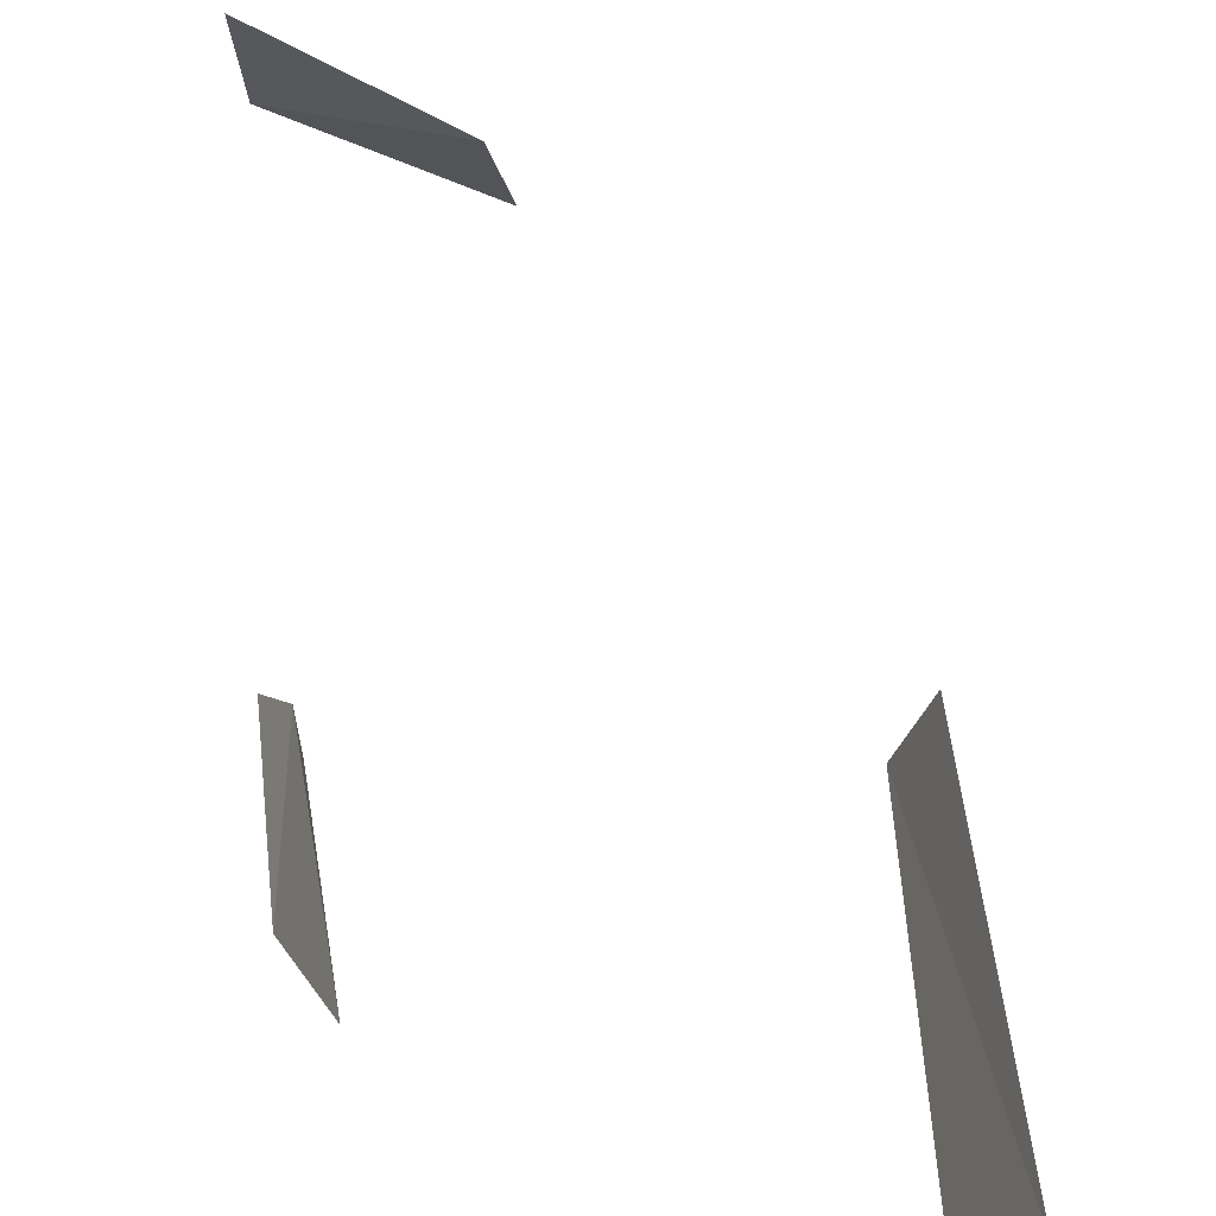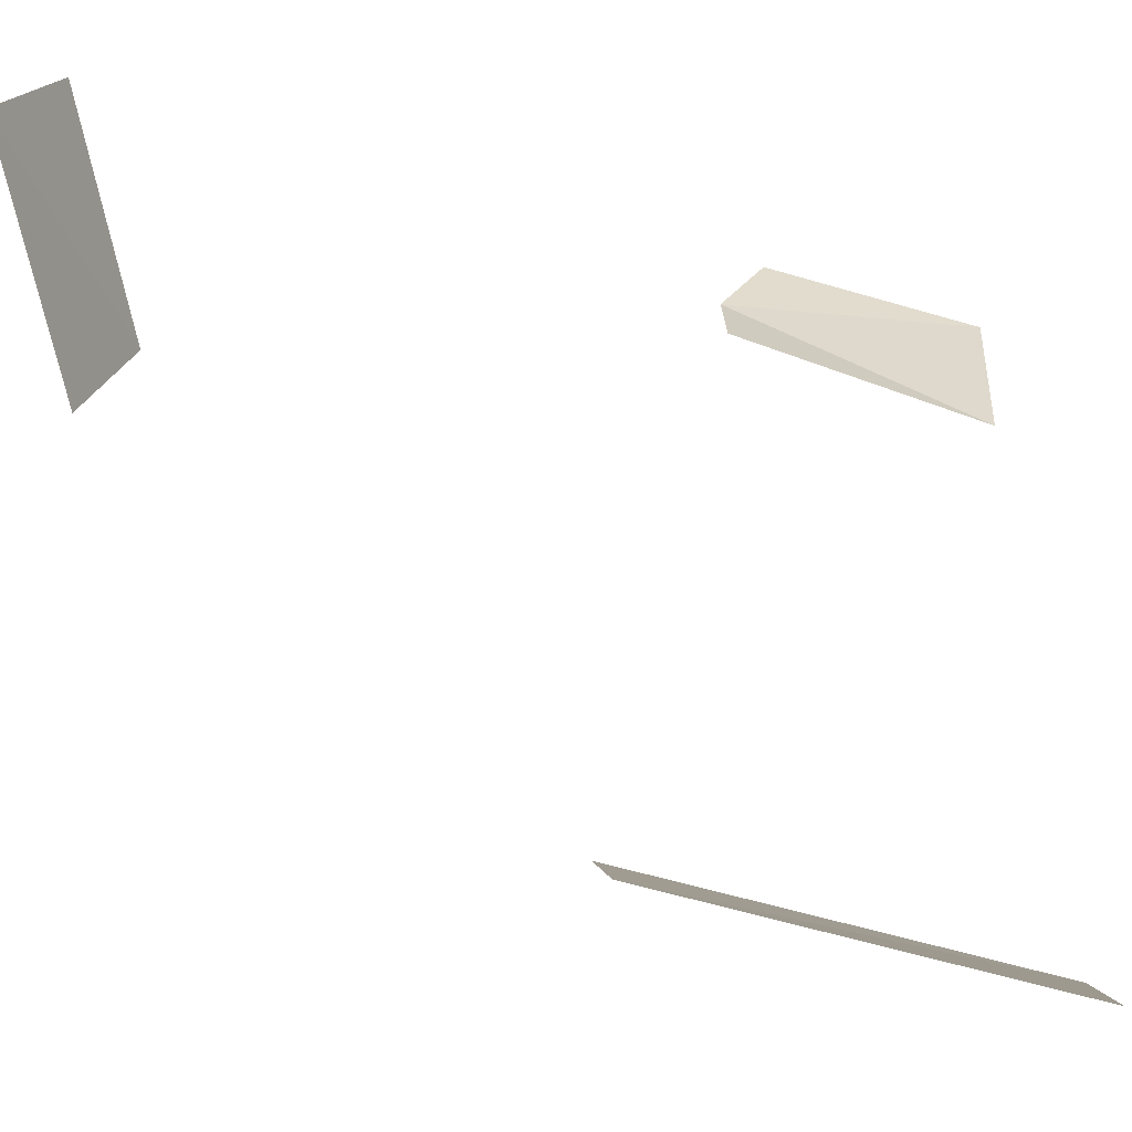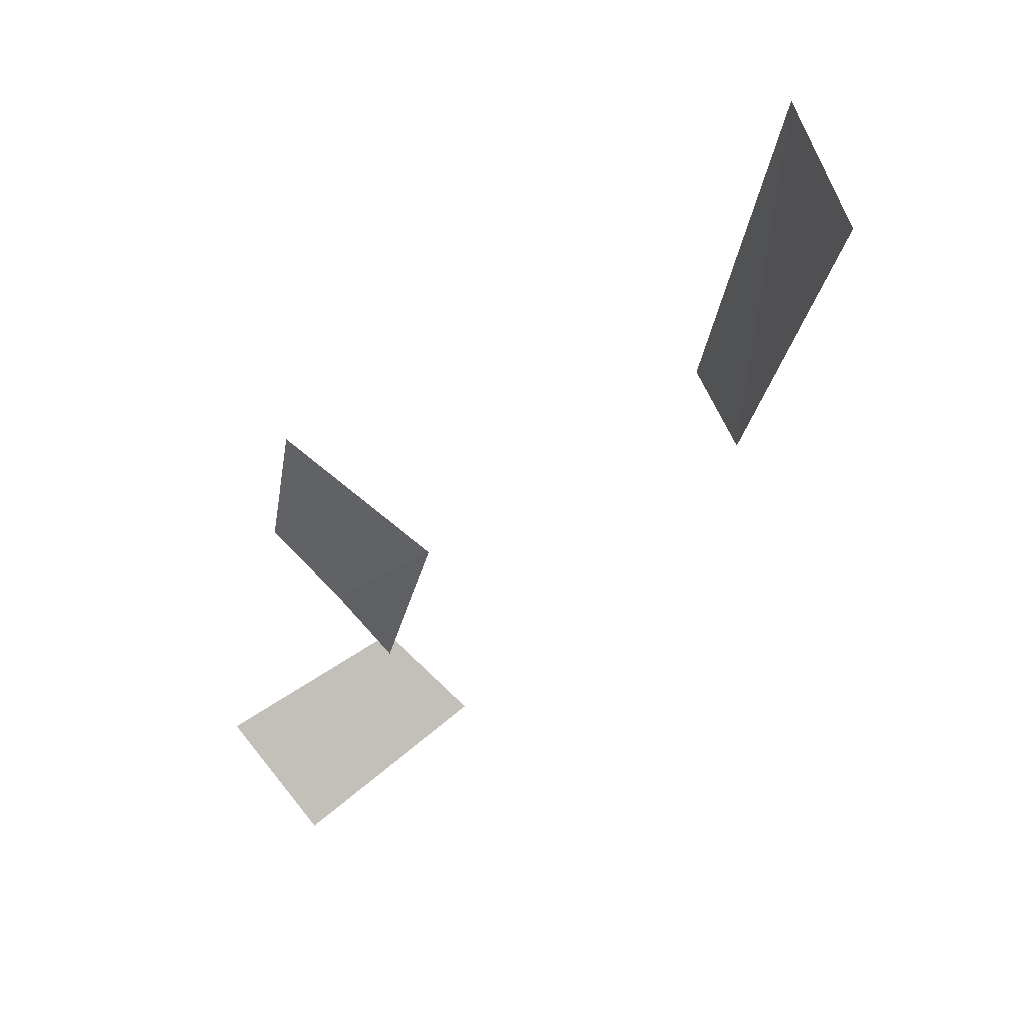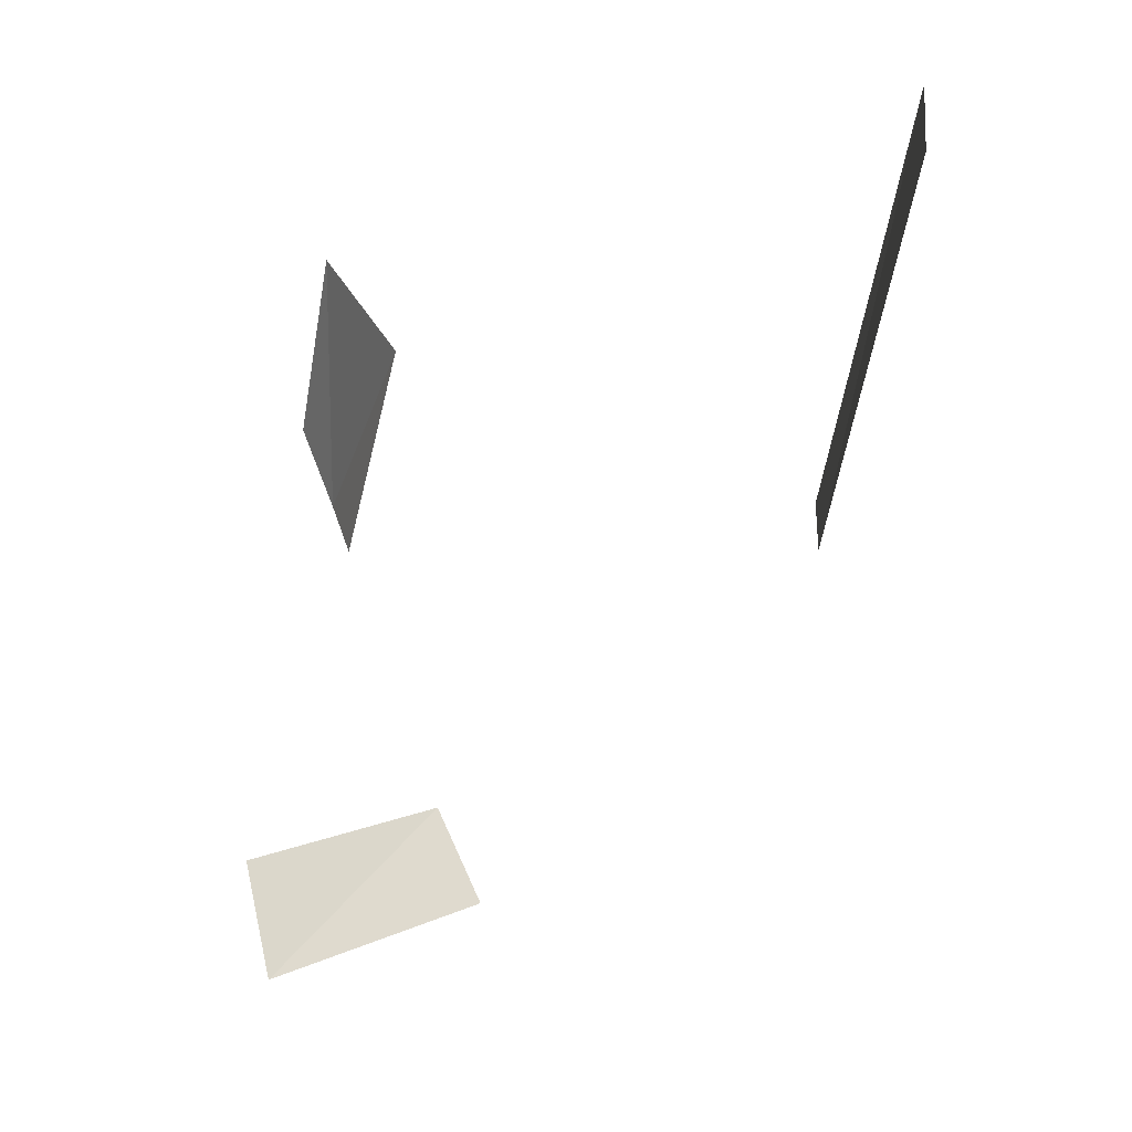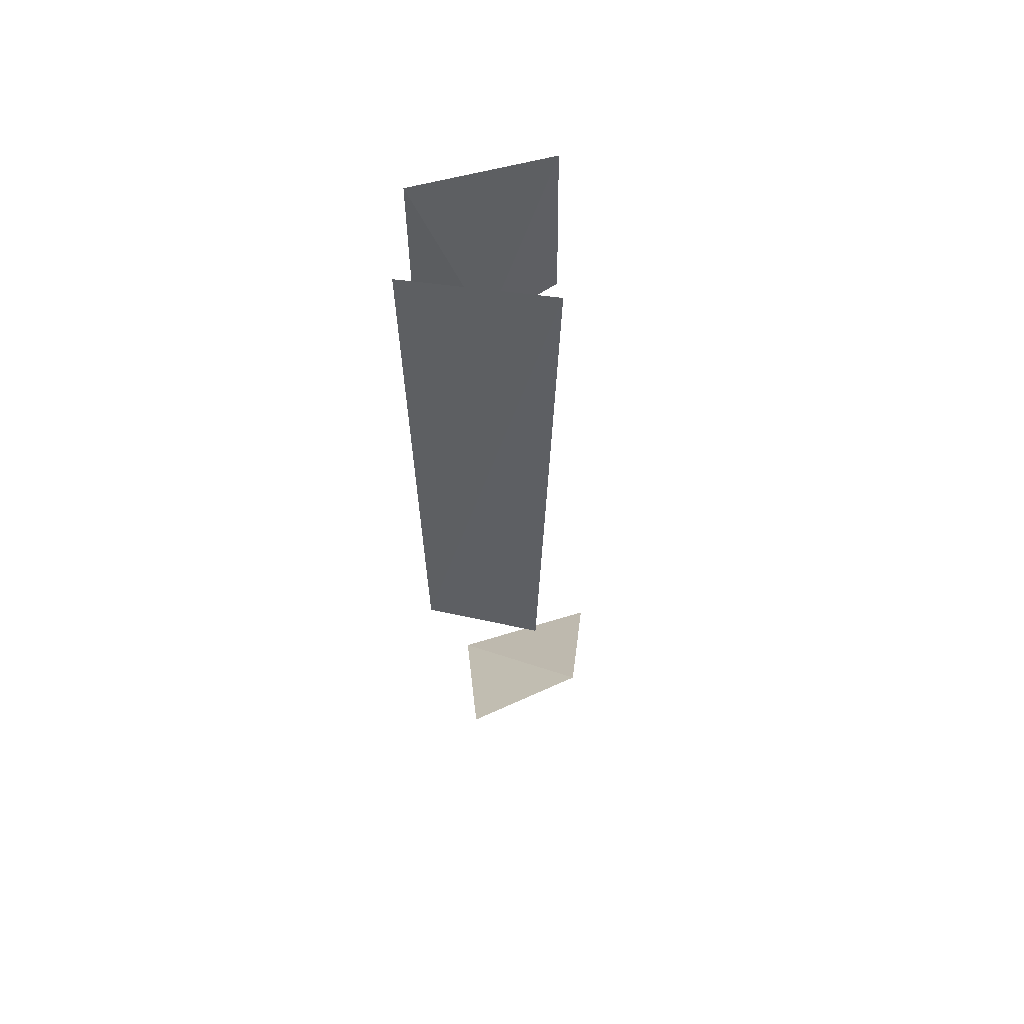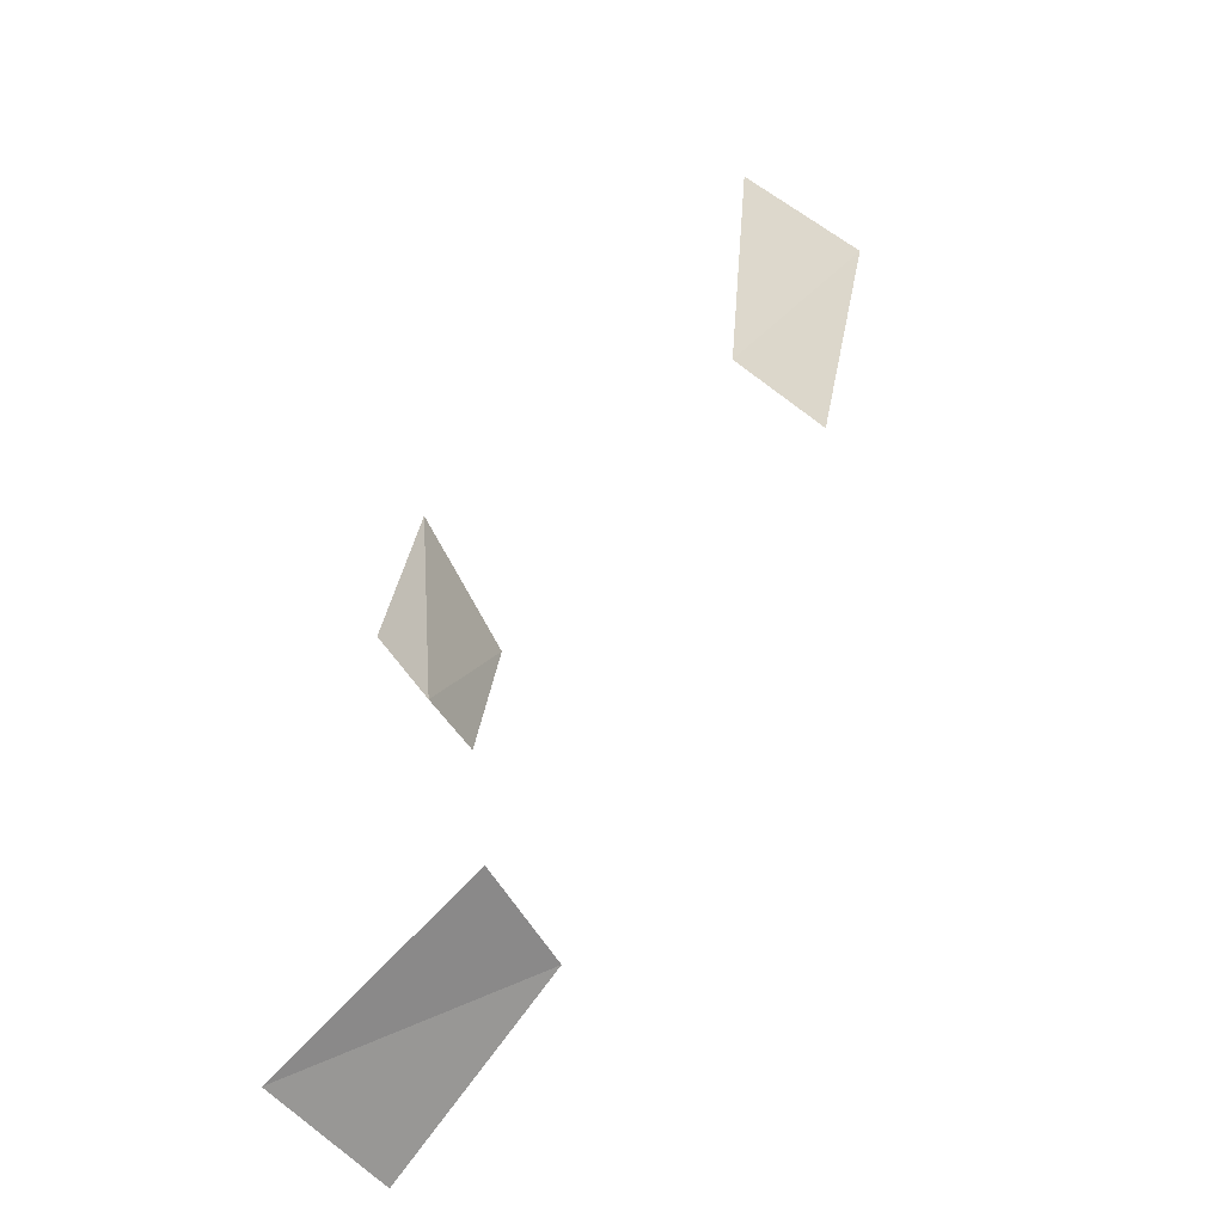
<metadata>
{"format":"obj","ext":"obj","renderer":"f3d","projection":"perspective","resolution":1024,"background":"white","views":[{"elev":59.5,"azim":3.7,"up":"+Y"},{"elev":-70.2,"azim":-95.3,"up":"+Y"},{"elev":65.8,"azim":-40.0,"up":"+Z"},{"elev":33.9,"azim":-14.2,"up":"+Z"},{"elev":37.3,"azim":81.0,"up":"+Z"},{"elev":-65.7,"azim":36.3,"up":"+Z"}]}
</metadata>
<code>
g Learn_10_0x467F1DC_1
v 114.1 -8.581 245.2
v 88.38 -8.777 245.2
v 99.43 -7.843 245.2
v 116.7 -1.914 245.2
v 99.65 -10.63 245.2
v 103.6 -10.63 245.2
v 103.8 -9.194 245.2
v 87.32 -1.432 244.6
v 92.12 -5.8 237.3
v 100.9 -6.88 233.6
v 89.7 -5.154 227.1
v 111.3 -7.081 224.9
v 94.64 -6.849 221.5
v 94.25 -4.933 221.8
v 101.6 -10.63 233.2
v 94.09 -0.9859 221.6
v 89.64 -1.162 227
v 111.2 -10.63 224.9
v 84.57 -0.3665 219.5
v 84.57 -0.4548 224.1
v 89.01 2.91 228.9
v 84.57 11.09 223.4
v 105.2 -6.849 216.1
v 84.57 -1.865 199.1
v 84.57 -7.955 201.2
v 84.57 -3.799 220.2
v 84.57 -7.955 219
v 106.7 -3.894 215.3
v 107.9 3.279 214
v 84.57 5.642 200.9
v 90.58 2.615 237.7
v 84.57 5.543 224.9
v 112.8 -2.269 224.3
v 110.7 5.111 225.2
v 84.57 10.99 210.8
v 94.49 7.317 244.6
v 92.51 9.357 236.5
v 108.7 6.835 245.2
v 106.8 10.05 215.5
v 90.4 11.33 228.1
v 94.74 3.194 204.6
v 93.95 7.584 210.5
v 104.8 13.23 216.9
v 108.5 8.055 226.4
v 102.5 10.54 211.8
v 99.37 12.08 213.4
v 90.86 -5.154 226.1
v 95.71 -2.879 202.9
f 9 11 17
f 17 31 9
f 31 17 21
f 12 1 4
f 4 33 12
f 24 41 30
f 41 24 48

</code>
